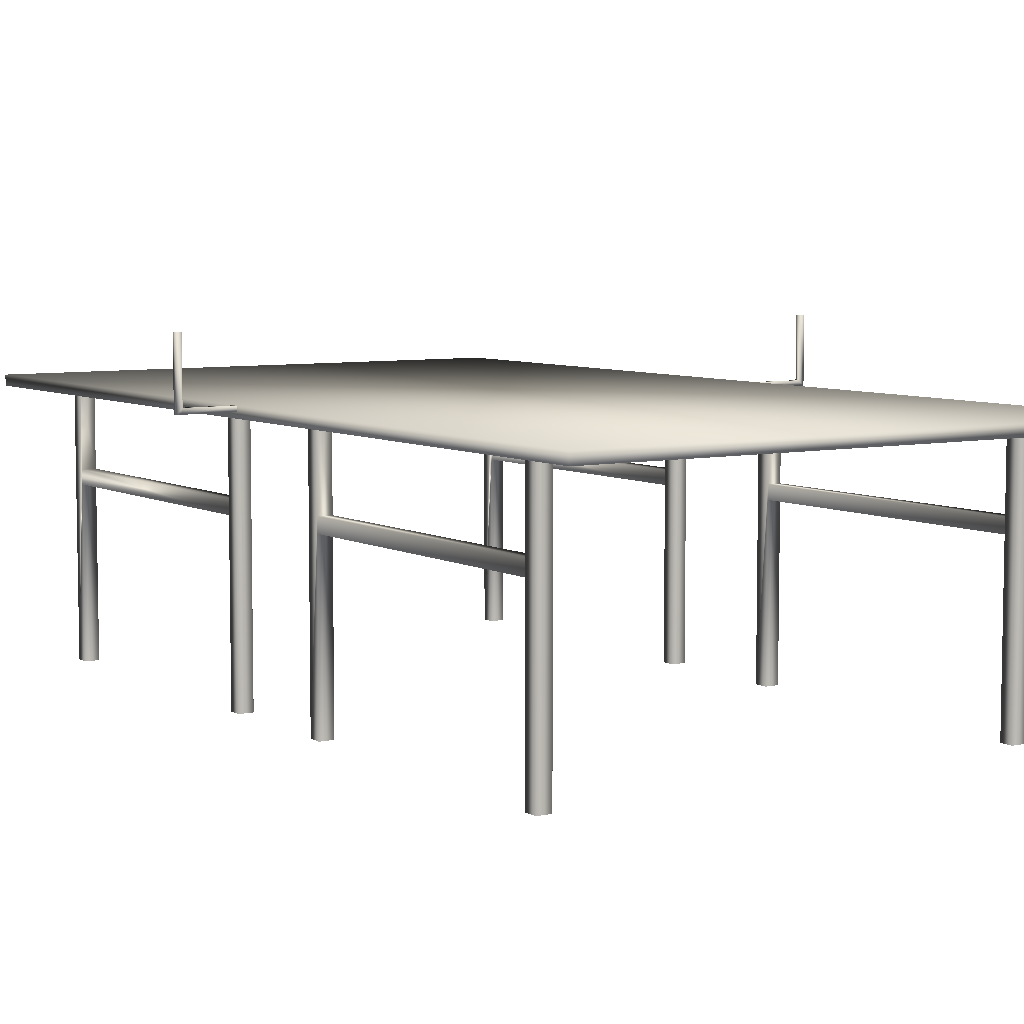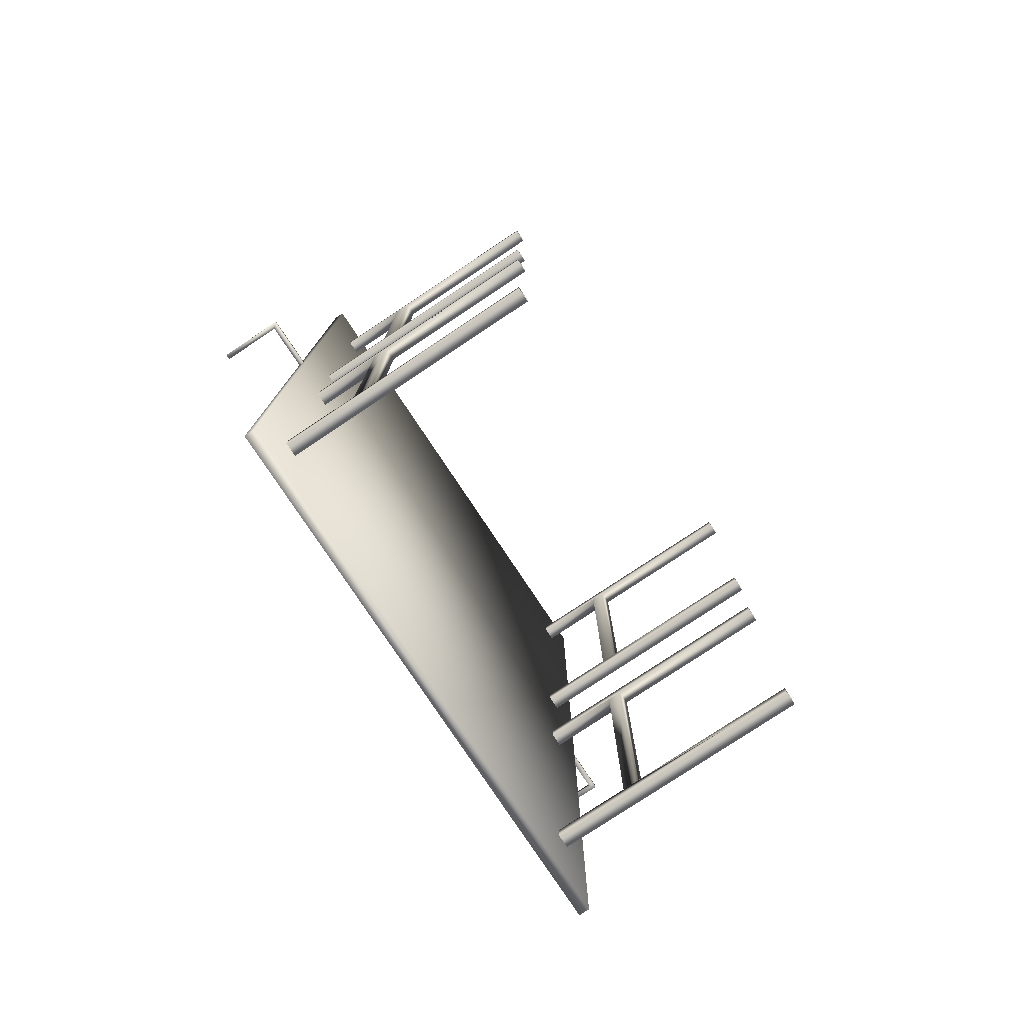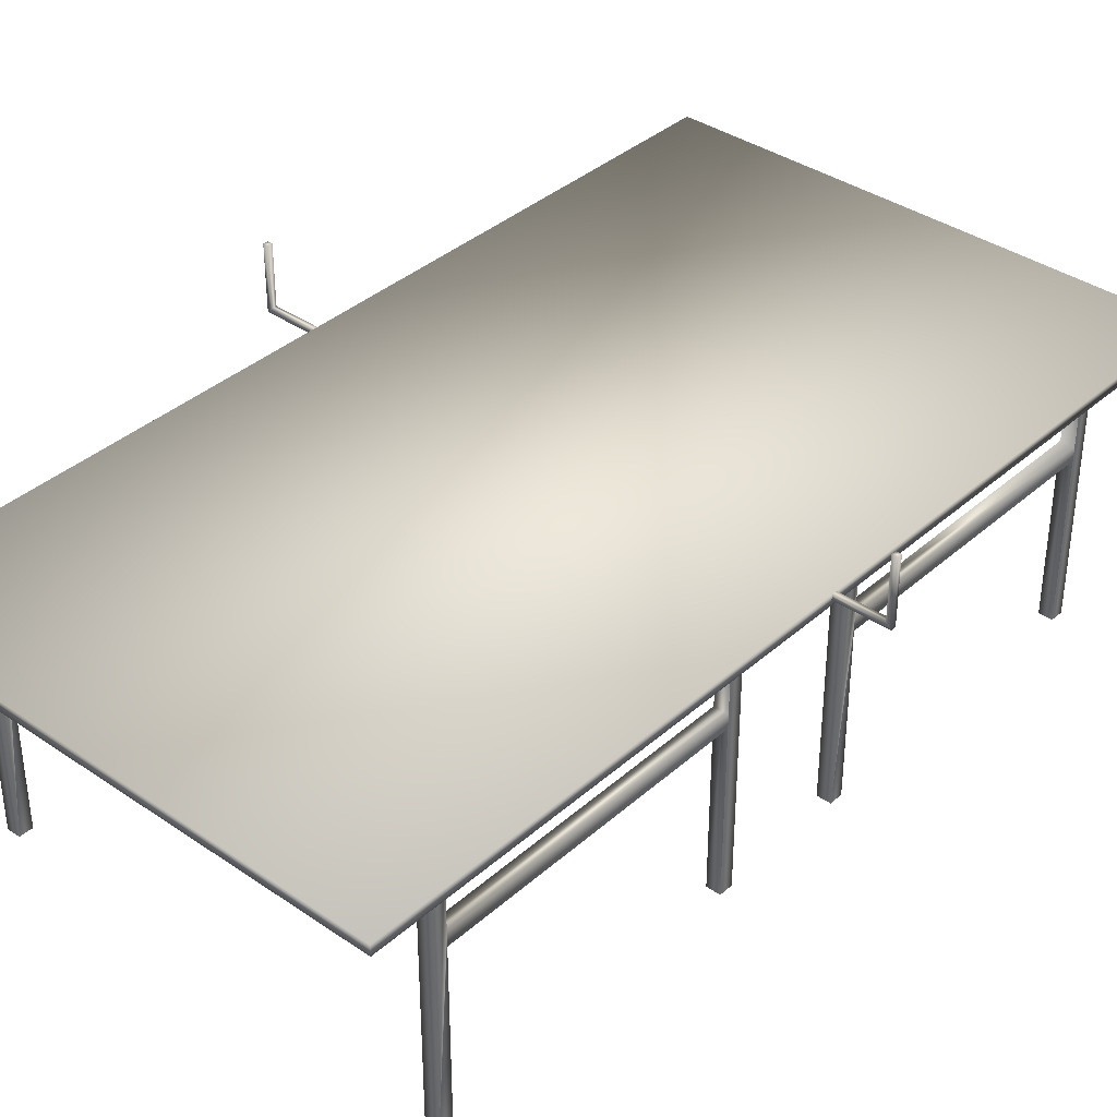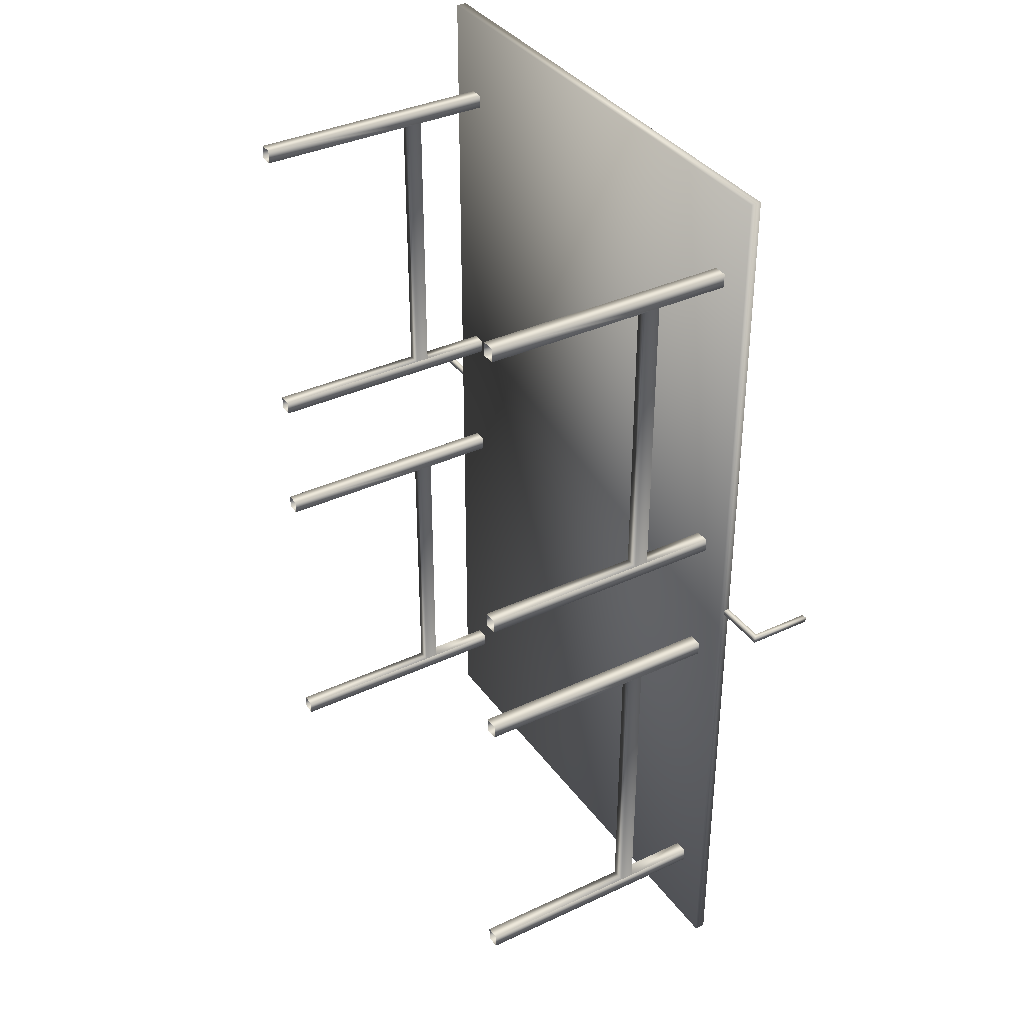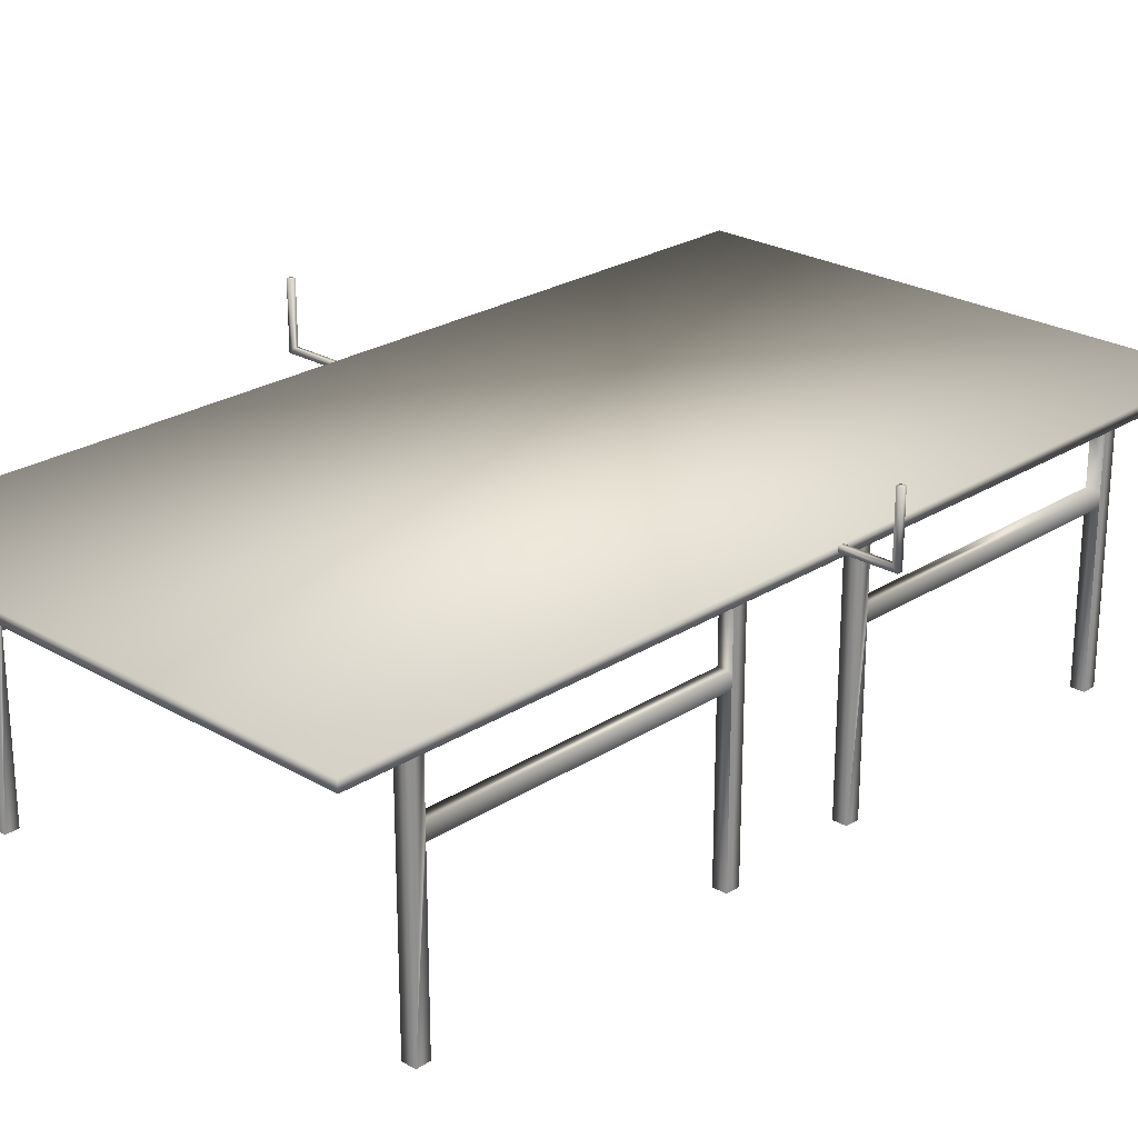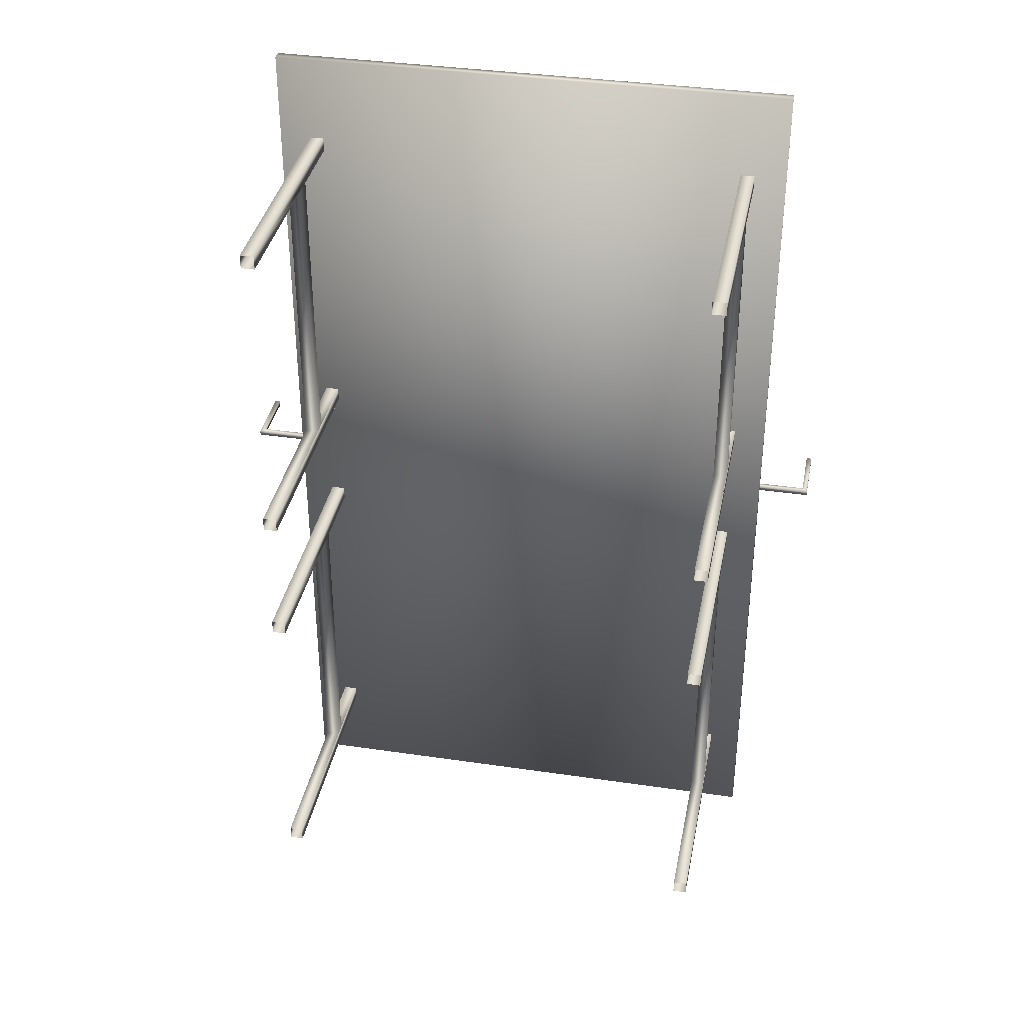
<metadata>
{"format":"obj","ext":"obj","renderer":"f3d","projection":"perspective","resolution":1024,"background":"white","views":[{"elev":6.5,"azim":-33.0,"up":"+Y"},{"elev":-78.5,"azim":-56.4,"up":"+Z"},{"elev":37.2,"azim":41.5,"up":"+Y"},{"elev":36.5,"azim":58.7,"up":"+Z"},{"elev":24.5,"azim":43.8,"up":"+Y"},{"elev":36.5,"azim":10.9,"up":"+Z"}]}
</metadata>
<code>
v  -33.5 0.5 56
v  -31.5 0.5 56
v  -31.5 37.1 56
v  -33.5 37.1 56
v  -31.5 0.5 54
v  -31.5 24.5 54
v  -31.5 26.5 54
v  -31.5 37.1 54
v  -33.5 0.5 54
v  -33.5 24.5 54
v  -33.5 37.1 54
v  -33.5 26.5 54
v  31.5 0.5 56
v  33.5 0.5 56
v  33.5 37.1 56
v  31.5 37.1 56
v  33.5 0.5 54
v  33.5 24.5 54
v  33.5 26.5 54
v  33.5 37.1 54
v  31.5 0.5 54
v  31.5 24.5 54
v  31.5 37.1 54
v  31.5 26.5 54
v  31.5 0.5 -54
v  33.5 0.5 -54
v  33.5 24.5 -54
v  31.5 24.5 -54
v  33.5 0.5 -56
v  33.5 37.1 -56
v  33.5 37.1 -54
v  33.5 26.5 -54
v  31.5 0.5 -56
v  31.5 37.1 -56
v  31.5 26.5 -54
v  31.5 37.1 -54
v  -33.5 0.5 -54
v  -31.5 0.5 -54
v  -31.5 24.5 -54
v  -33.5 24.5 -54
v  -31.5 0.5 -56
v  -31.5 37.1 -56
v  -31.5 37.1 -54
v  -31.5 26.5 -54
v  -33.5 0.5 -56
v  -33.5 37.1 -56
v  -33.5 26.5 -54
v  -33.5 37.1 -54
v  -33.5 0.5 11
v  -31.5 0.5 11
v  -31.5 24.5 11
v  -33.5 24.5 11
v  -31.5 0.5 9
v  -31.5 37.1 9
v  -31.5 37.1 11
v  -31.5 26.5 11
v  -33.5 0.5 9
v  -33.5 37.1 9
v  -33.5 26.5 11
v  -33.5 37.1 11
v  -33.5 0.5 -9
v  -31.5 0.5 -9
v  -31.5 37.1 -9
v  -33.5 37.1 -9
v  -31.5 0.5 -11
v  -31.5 24.5 -11
v  -31.5 26.5 -11
v  -31.5 37.1 -11
v  -33.5 0.5 -11
v  -33.5 24.5 -11
v  -33.5 37.1 -11
v  -33.5 26.5 -11
v  31.5 0.5 -9
v  33.5 0.5 -9
v  33.5 37.1 -9
v  31.5 37.1 -9
v  33.5 0.5 -11
v  33.5 24.5 -11
v  33.5 26.5 -11
v  33.5 37.1 -11
v  31.5 0.5 -11
v  31.5 24.5 -11
v  31.5 37.1 -11
v  31.5 26.5 -11
v  31.5 0.5 11
v  33.5 0.5 11
v  33.5 24.5 11
v  31.5 24.5 11
v  33.5 0.5 9
v  33.5 37.1 9
v  33.5 37.1 11
v  33.5 26.5 11
v  31.5 0.5 9
v  31.5 37.1 9
v  31.5 26.5 11
v  31.5 37.1 11
v  -38.12 38.6 68.58
v  38.12 38.6 68.58
v  38.12 38.6 -68.58
v  -38.12 38.6 -68.58
v  -38.12 37.1 68.58
v  38.12 37.1 68.58
v  38.12 37.1 -68.58
v  -38.12 37.1 -68.58
v  -45 37.85 -0.375
v  -45 37.85 0.375
v  -45.75 37.85 0.375
v  -45.75 37.85 -0.375
v  -45 47.23 -0.375
v  -45.75 47.23 -0.375
v  -45.75 47.23 0.375
v  -45 47.23 0.375
v  -45 38.6 -0.375
v  -45 38.6 0.375
v  -38.12 37.85 -0.375
v  -38.12 37.85 0.375
v  -38.12 38.6 0.375
v  -38.12 38.6 -0.375
v  45 37.85 0.375
v  45 37.85 -0.375
v  45.75 37.85 -0.375
v  45.75 37.85 0.375
v  45 47.23 0.375
v  45.75 47.23 0.375
v  45.75 47.23 -0.375
v  45 47.23 -0.375
v  45 38.6 0.375
v  45 38.6 -0.375
v  38.12 37.85 0.375
v  38.12 37.85 -0.375
v  38.12 38.6 -0.375
v  38.12 38.6 0.375
o Table
g Table
f 1 2 3 4
f 2 5 6 7 8 3
f 5 9 10 6
f 9 1 4 11 12 10
f 13 14 15 16
f 14 17 18 19 20 15
f 17 21 22 18
f 21 13 16 23 24 22
f 25 26 27 28
f 26 29 30 31 32 27
f 29 33 34 30
f 33 25 28 35 36 34
f 37 38 39 40
f 38 41 42 43 44 39
f 41 45 46 42
f 45 37 40 47 48 46
f 49 50 51 52
f 50 53 54 55 56 51
f 53 57 58 54
f 57 49 52 59 60 58
f 61 62 63 64
f 62 65 66 67 68 63
f 65 69 70 66
f 69 61 64 71 72 70
f 73 74 75 76
f 74 77 78 79 80 75
f 77 81 82 78
f 81 73 76 83 84 82
f 85 86 87 88
f 86 89 90 91 92 87
f 89 93 94 90
f 93 85 88 95 96 94
f 12 11 8 7
f 24 23 20 19
f 32 31 36 35
f 44 43 48 47
f 56 55 60 59
f 72 71 68 67
f 84 83 80 79
f 92 91 96 95
f 22 24 95 88
f 24 19 92 95
f 19 18 87 92
f 18 22 88 87
f 35 28 82 84
f 28 27 78 82
f 27 32 79 78
f 32 35 84 79
f 39 44 67 66
f 44 47 72 67
f 47 40 70 72
f 40 39 66 70
f 7 6 51 56
f 6 10 52 51
f 10 12 59 52
f 12 7 56 59
f 97 98 99 100
f 101 102 98 97
f 102 103 99 98
f 103 104 100 99
f 104 101 97 100
f 104 103 102 101
f 105 106 107 108
f 109 110 111 112
f 108 107 111 110
f 113 109 112 114
f 106 105 115 116
f 113 114 117 118
f 106 116 117 114 107
f 108 113 118 115 105
f 108 110 109 113
f 114 112 111 107
f 119 120 121 122
f 123 124 125 126
f 122 121 125 124
f 127 123 126 128
f 120 119 129 130
f 127 128 131 132
f 120 130 131 128 121
f 122 127 132 129 119
f 122 124 123 127
f 128 126 125 121

</code>
